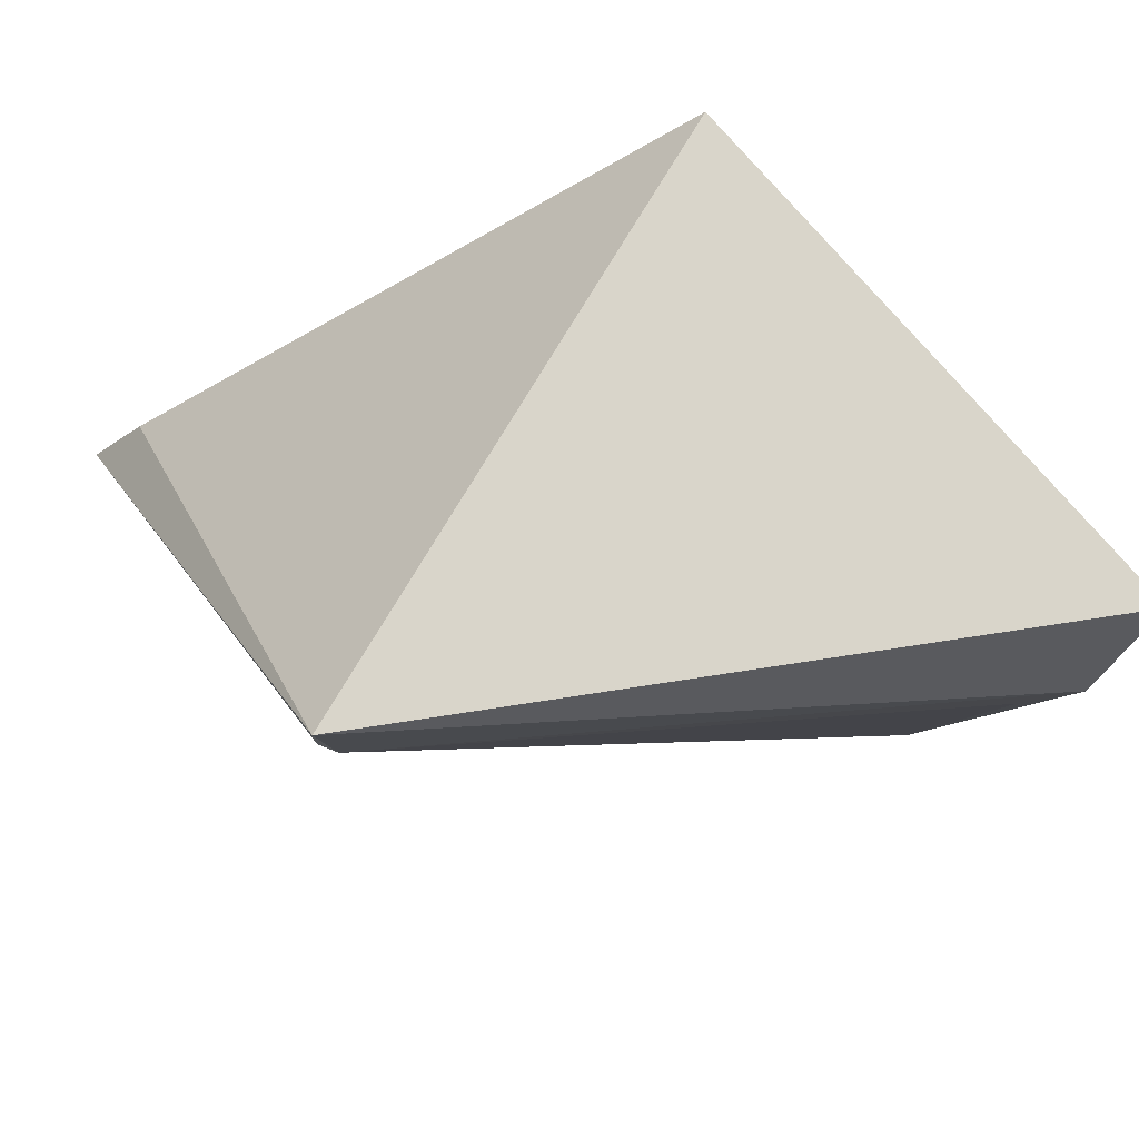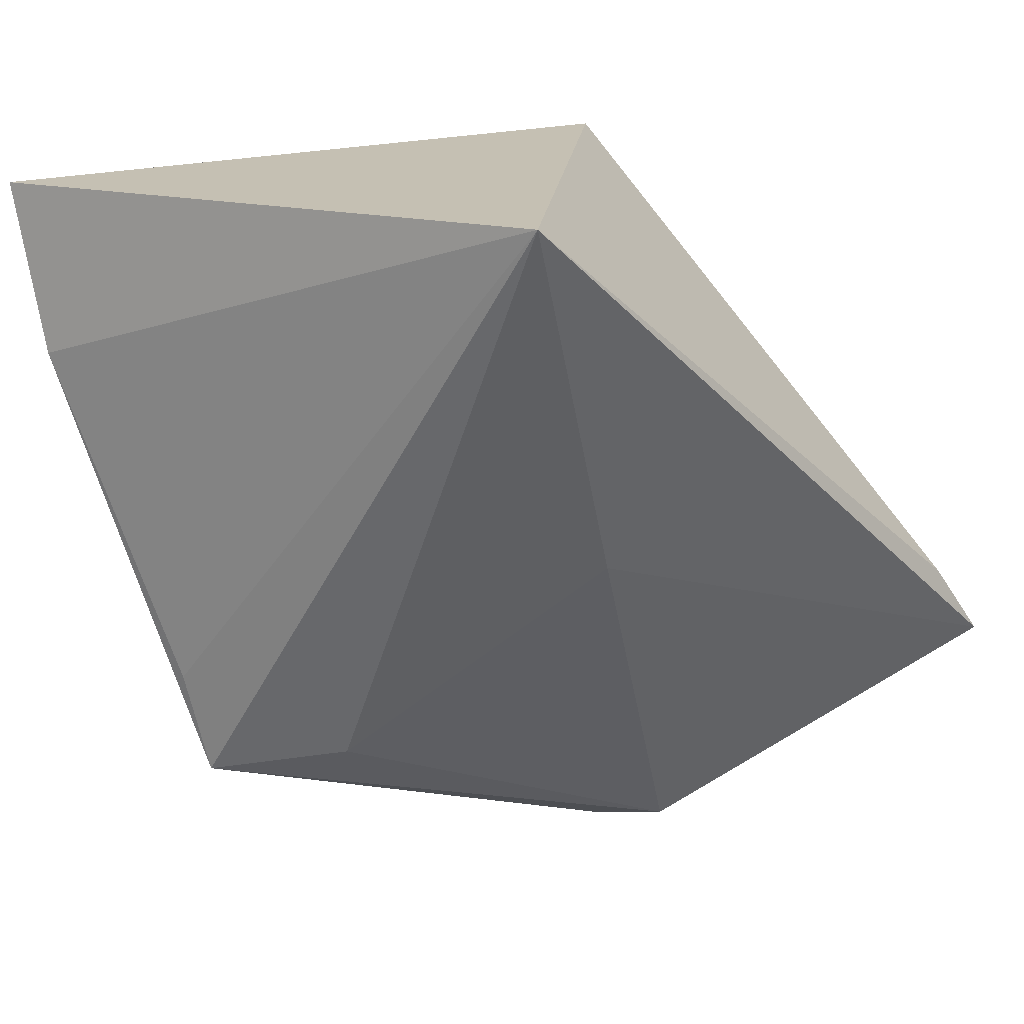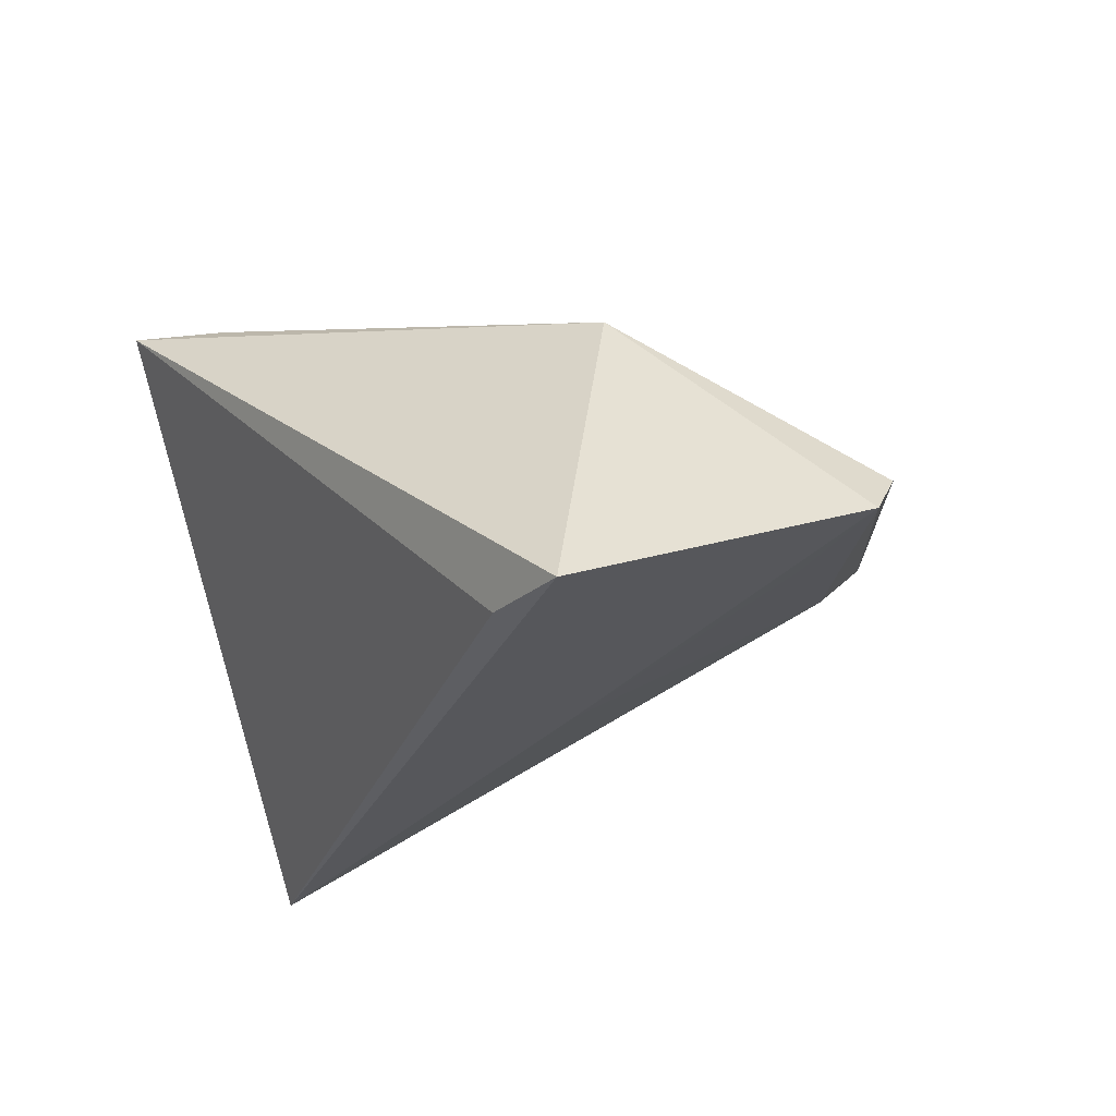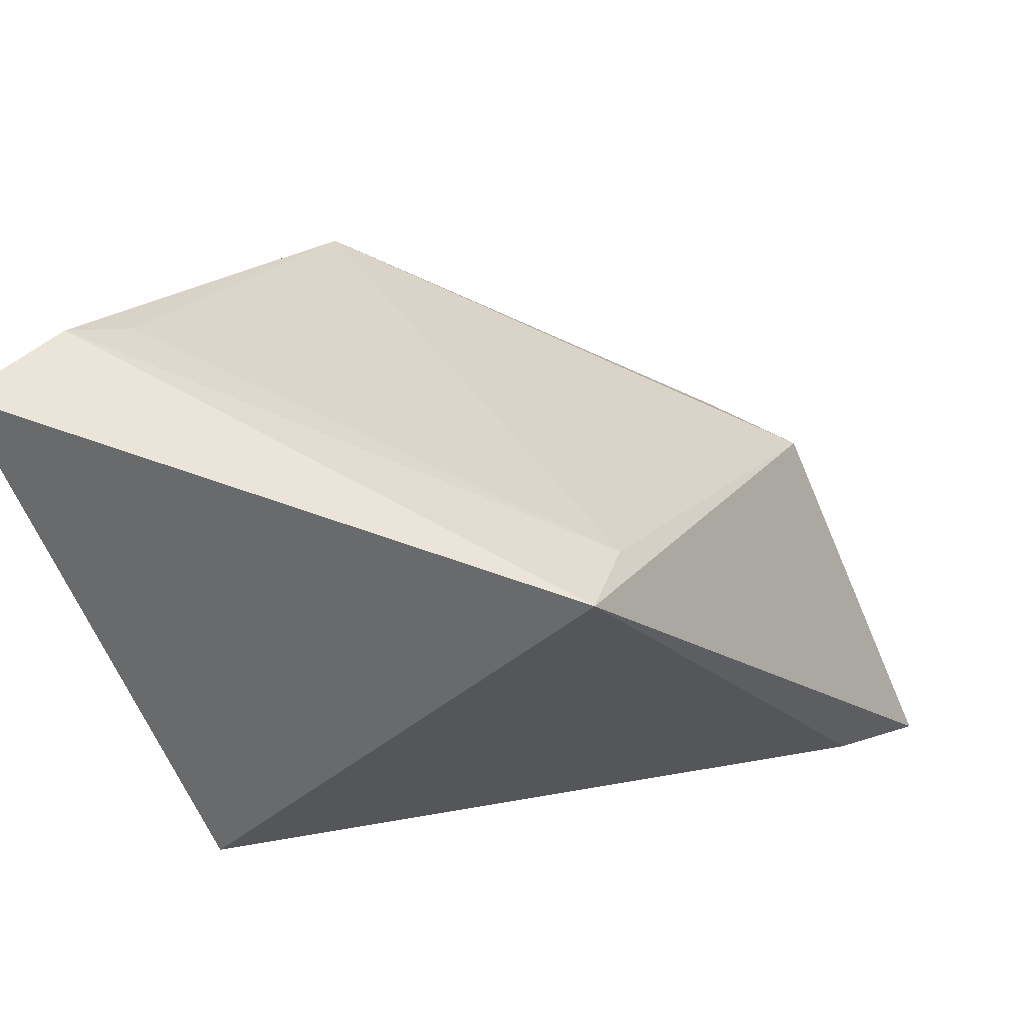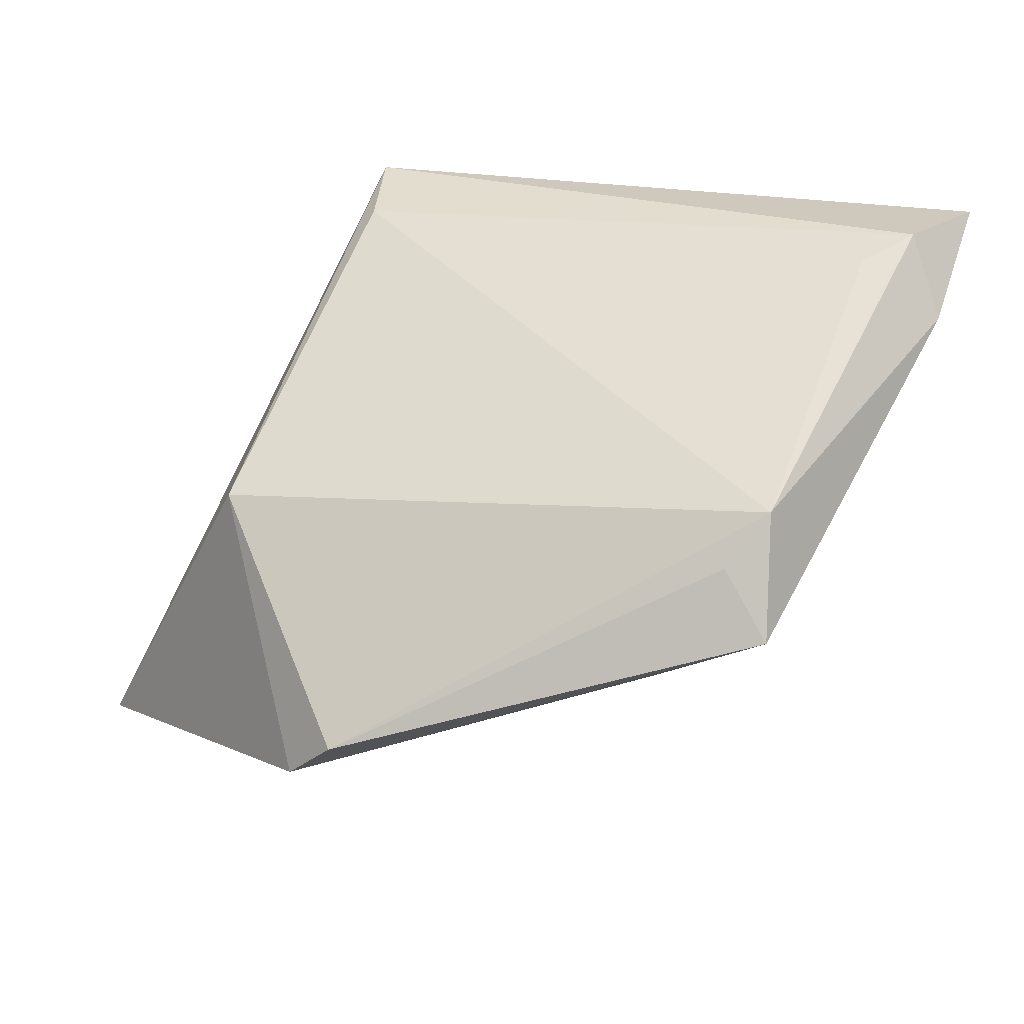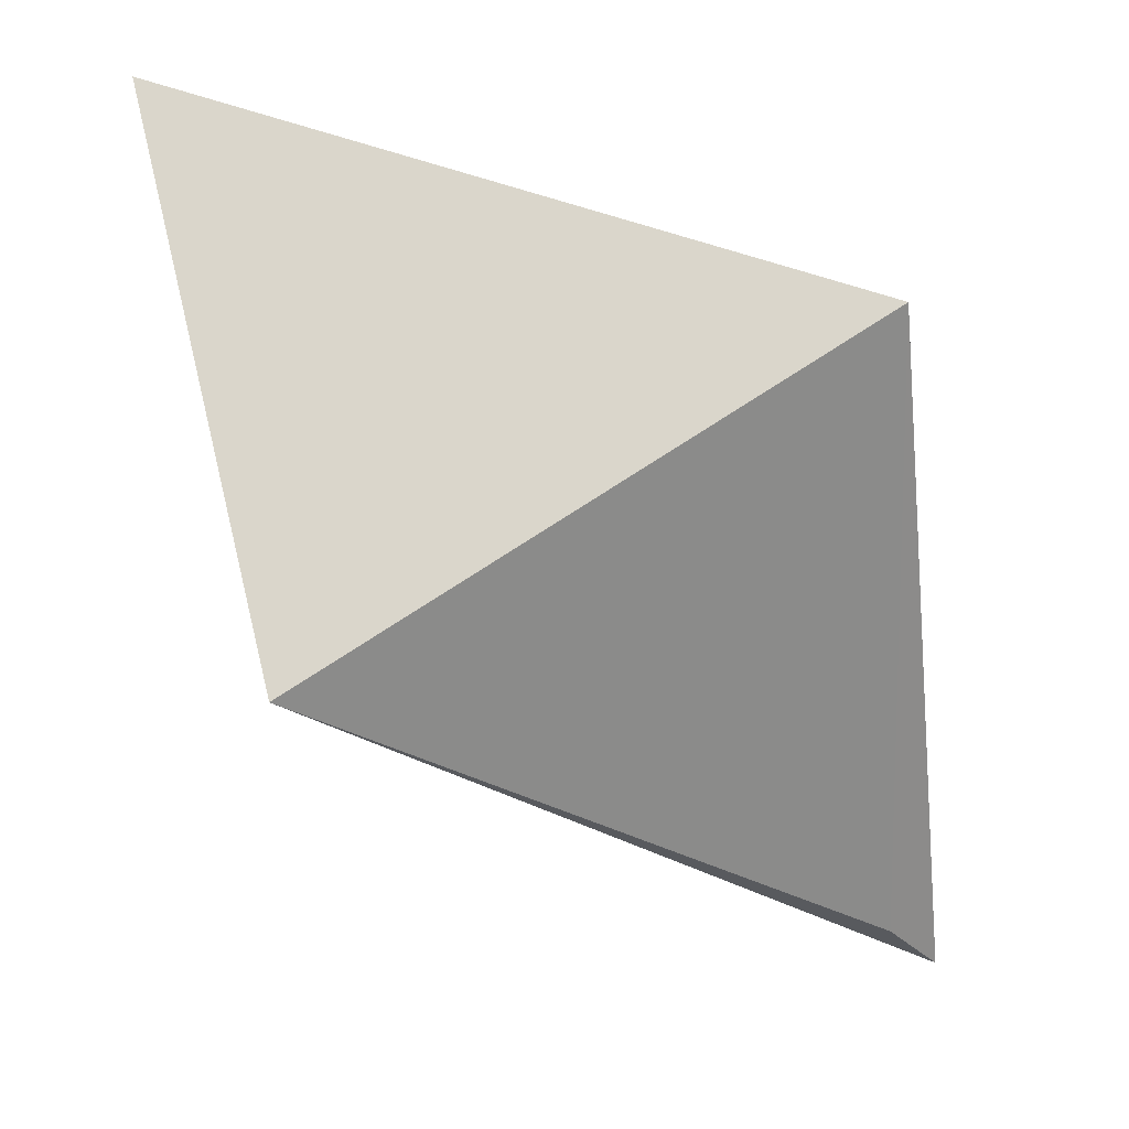
<metadata>
{"format":"obj","ext":"obj","renderer":"f3d","projection":"perspective","resolution":1024,"background":"white","views":[{"elev":74.4,"azim":-12.7,"up":"+Y"},{"elev":18.1,"azim":142.3,"up":"+Y"},{"elev":-28.4,"azim":-70.8,"up":"+Z"},{"elev":33.5,"azim":-155.2,"up":"+Z"},{"elev":40.6,"azim":14.5,"up":"+Z"},{"elev":74.1,"azim":-166.5,"up":"+Y"}]}
</metadata>
<code>
v -0.000174 -0.00924 -0.01995
v -0.04297 -0.01623 -0.02921
v 0.03092 -0.02549 0.02033
v -0.02734 0.02151 0.01898
v 0.02712 -0.03019 0.01559
v 0.01758 0.03148 -0.03004
v -0.04905 -0.02443 -0.03004
v -0.01719 -0.04682 -0.0103
v 0.03271 -0.03451 0.009998
v -0.008268 -0.03655 -0.01103
v -0.0288 0.03148 0.01918
v 0.02074 -0.03226 0.0002506
v -0.01212 -0.04755 -0.004606
v 0.03455 0.01404 0.02661
v 0.03976 0.01942 0.02783
v 0.03502 -0.02323 0.01128
v 0.04565 0.03148 0.02438
v -0.03142 -0.02326 0.007766
v 0.04424 0.01342 0.02077
f 6 11 17
f 7 11 2
f 2 6 7
f 11 6 2
f 17 11 15
f 18 11 7
f 3 15 14
f 11 18 4
f 4 18 3
f 3 14 4
f 4 15 11
f 4 14 15
f 16 9 6
f 3 9 19
f 9 16 19
f 17 15 19
f 19 15 3
f 19 6 17
f 19 16 6
f 3 18 13
f 6 9 12
f 5 9 3
f 3 13 5
f 5 13 9
f 6 12 1
f 1 12 10
f 7 6 1
f 10 12 8
f 7 1 8
f 8 1 10
f 8 18 7
f 8 13 18
f 9 13 8
f 8 12 9

</code>
